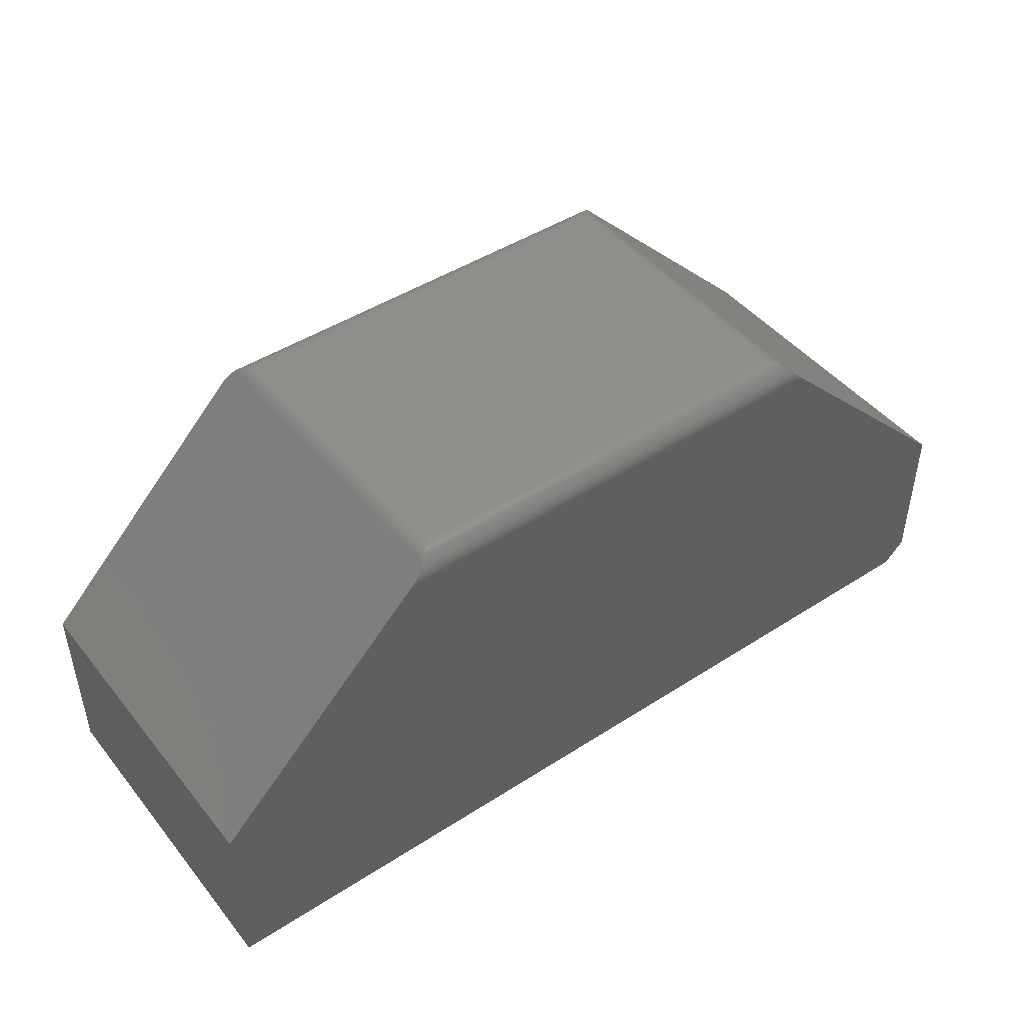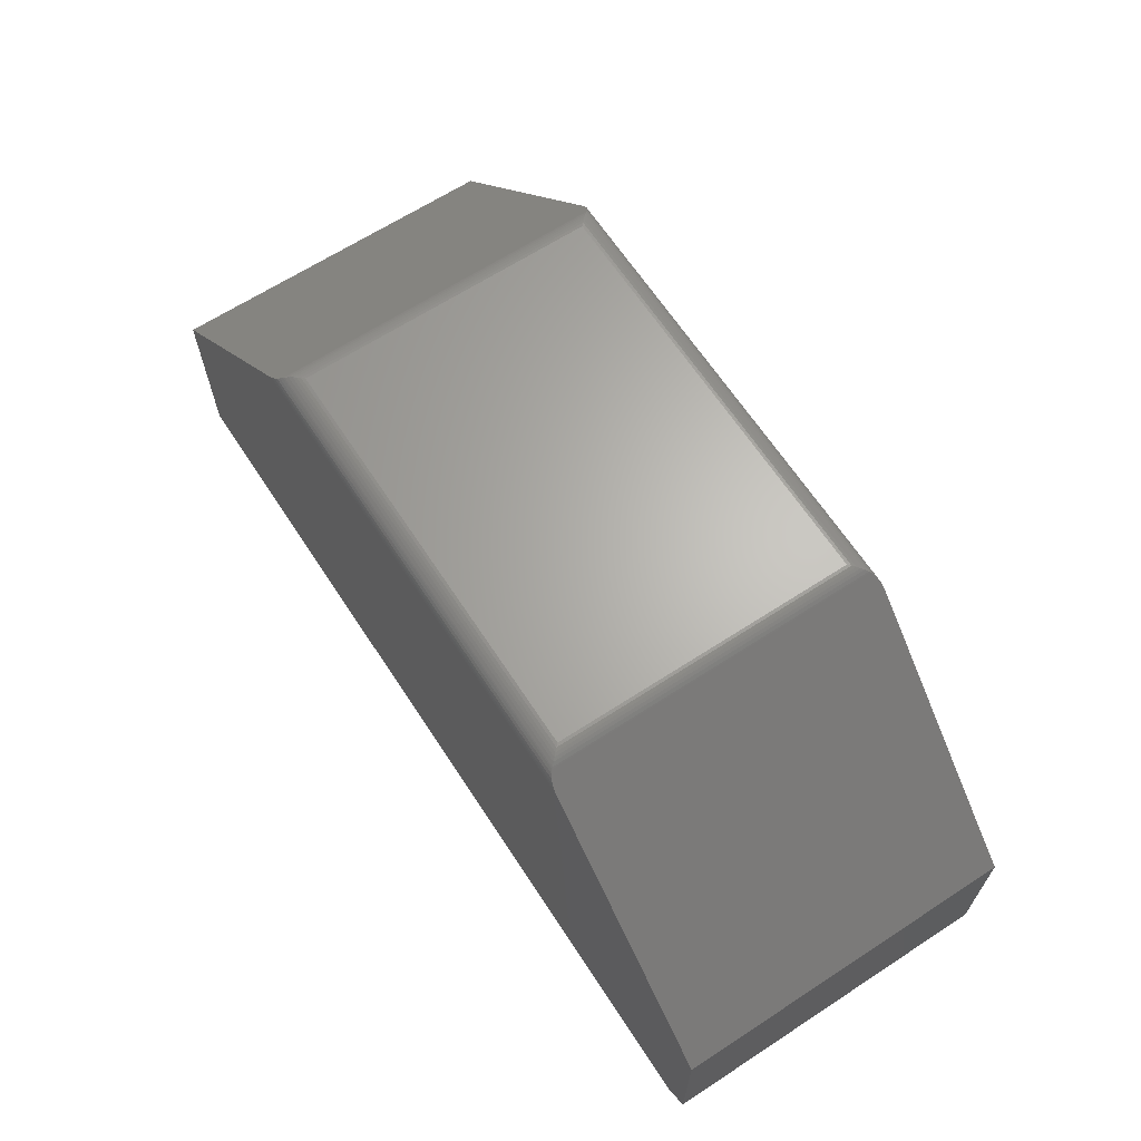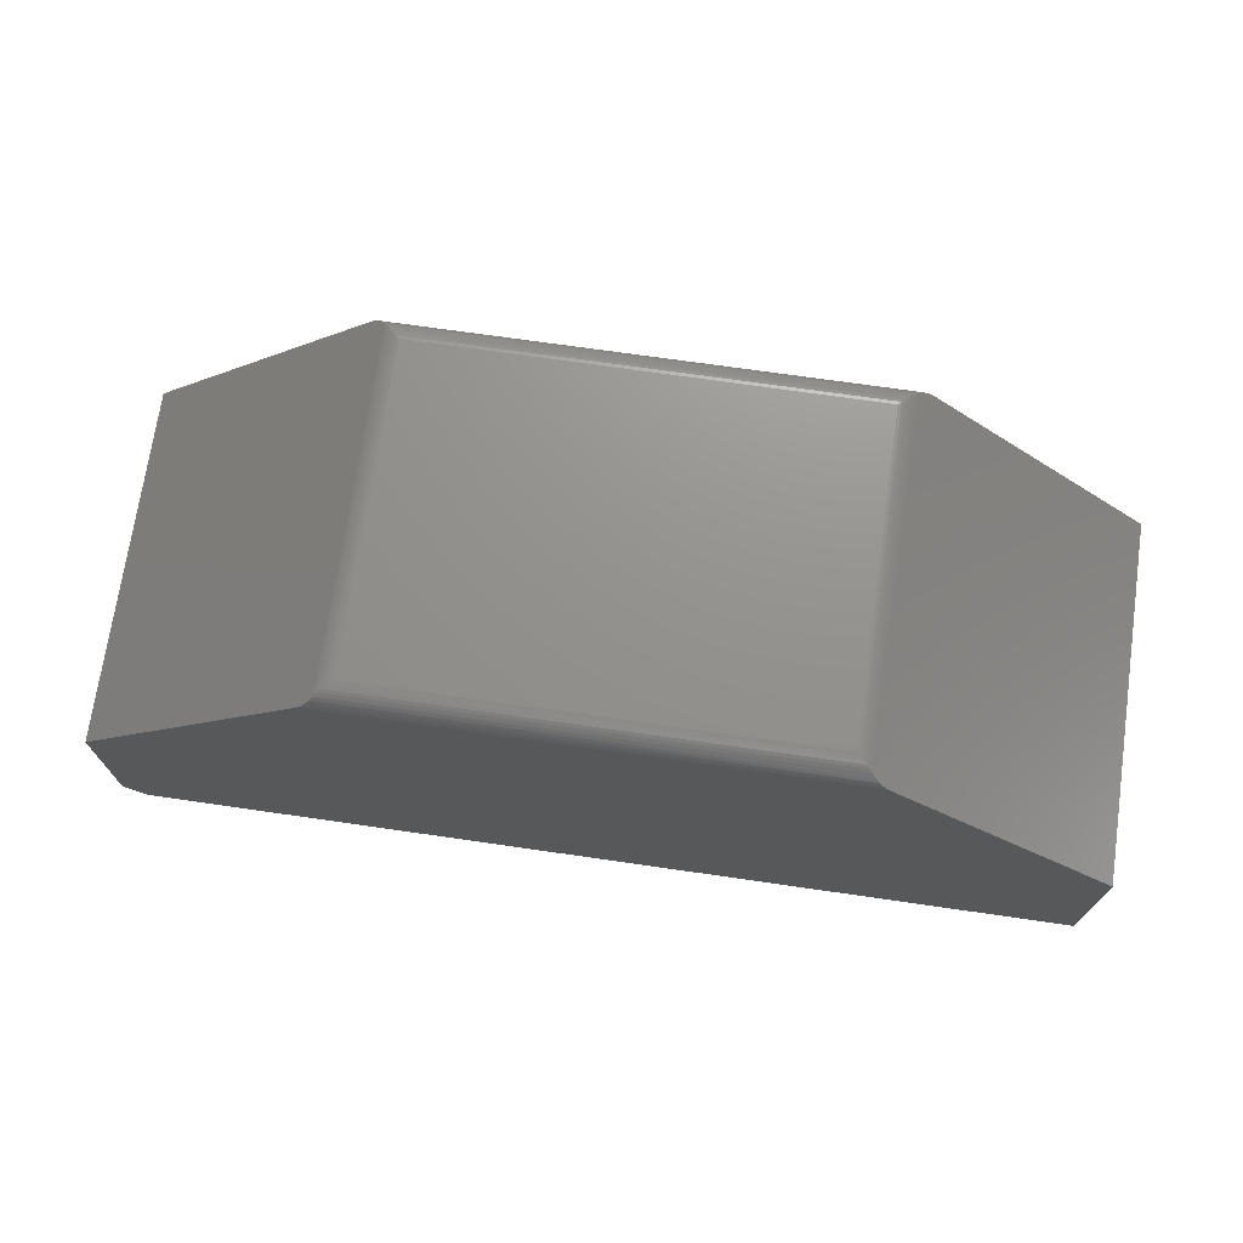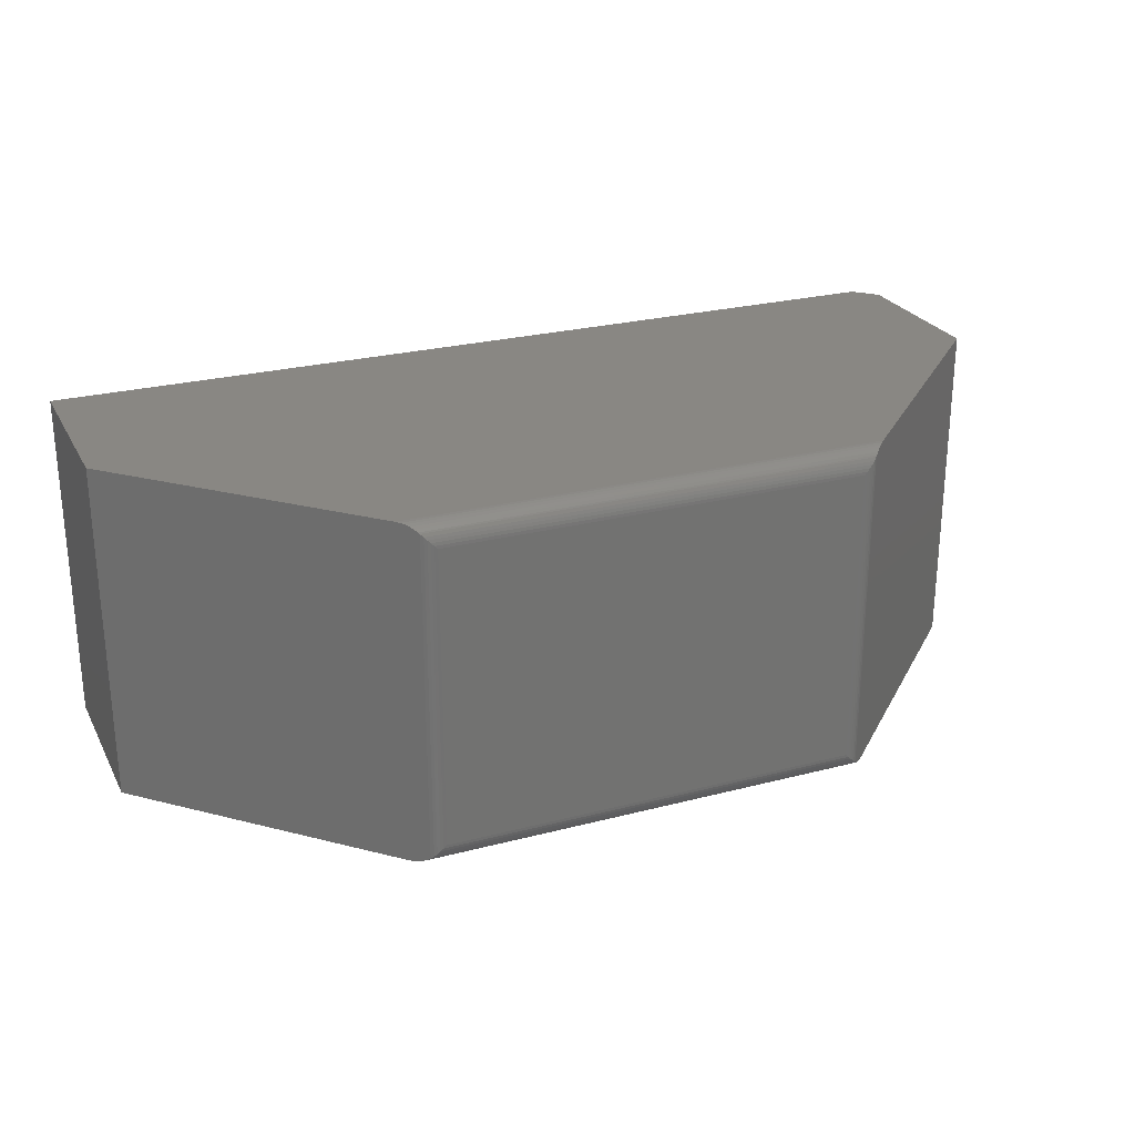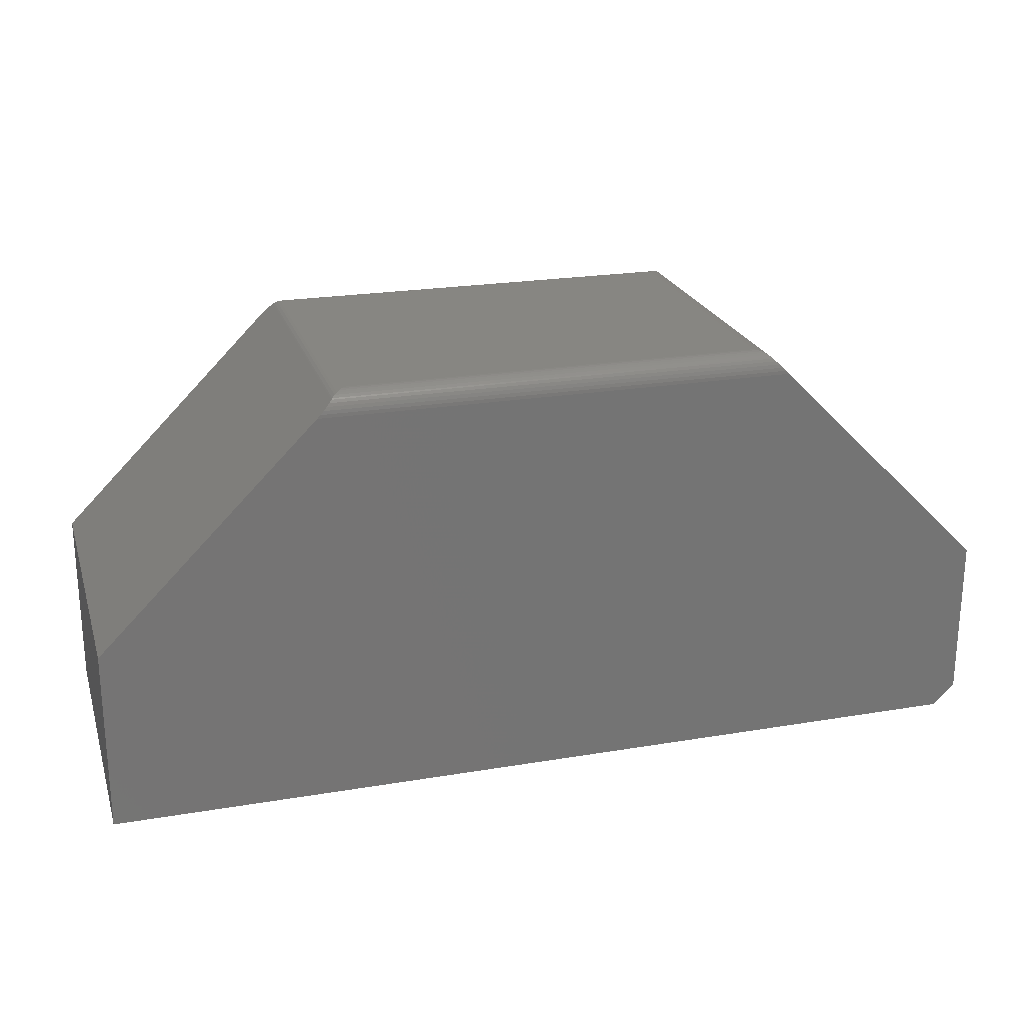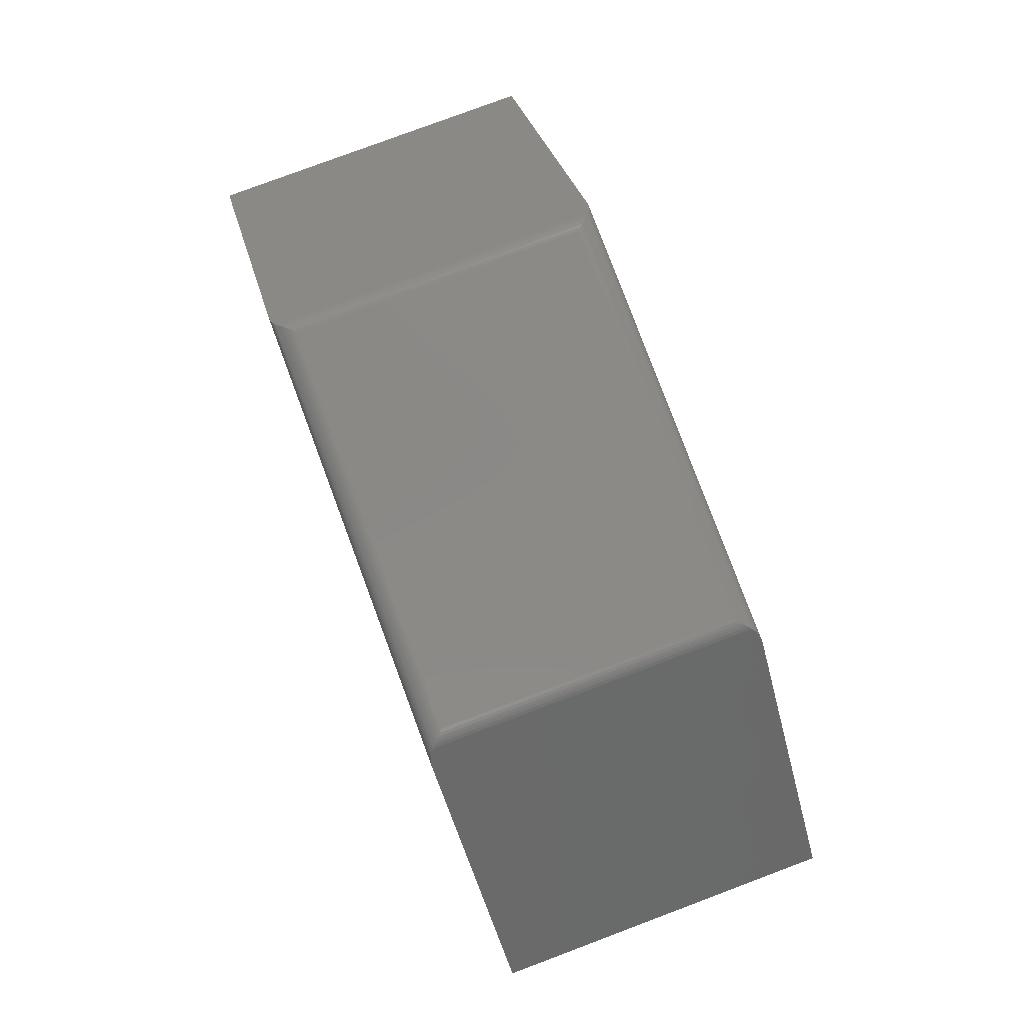
<metadata>
{"format":"stl","ext":"stl","renderer":"f3d","projection":"perspective","resolution":1024,"background":"white","views":[{"elev":45.8,"azim":-36.5,"up":"+Z"},{"elev":65.2,"azim":56.8,"up":"+Z"},{"elev":71.8,"azim":-171.8,"up":"+Z"},{"elev":25.5,"azim":-22.7,"up":"+Y"},{"elev":22.7,"azim":-16.1,"up":"+Z"},{"elev":79.9,"azim":69.5,"up":"+Z"}]}
</metadata>
<code>
# stl→obj: 58 verts, 112 faces
v 0.4338 -0.4922 0.3146
v -0.2541 -0.4922 0.3146
v 0.75 -0.4922 -0.001563
v -0.5703 -0.4922 -0.001563
v 0.75 -0.4922 -0.2344
v -0.5703 -0.4922 -0.2656
v 0.7188 -0.4922 -0.2656
v 0.7188 1.431e-16 -0.2656
v -0.5703 0 -0.2656
v 0.75 1.483e-16 -0.2344
v -0.5703 1.466e-17 -0.001563
v 0.75 1.612e-16 -0.001563
v -0.2541 6.732e-17 0.3146
v 0.4338 1.437e-16 0.3146
v -0.2492 -0.4918 0.3195
v -0.2444 -0.4907 0.3243
v -0.2492 -0.0003871 0.3195
v -0.2355 -0.00613 0.3332
v -0.2398 -0.003477 0.329
v -0.2444 -0.001537 0.3243
v -0.232 -0.009153 0.3367
v -0.232 -0.483 0.3367
v -0.2398 -0.4887 0.329
v -0.2355 -0.4861 0.3332
v 0.3896 -0.4609 0.3459
v 0.3896 -0.03125 0.3459
v -0.2099 -0.4609 0.3459
v -0.2099 -0.03125 0.3459
v 0.4289 -0.0003871 0.3195
v 0.4241 -0.001537 0.3243
v 0.4241 -0.4907 0.3243
v 0.4289 -0.4918 0.3195
v 0.4117 -0.009153 0.3367
v 0.4117 -0.483 0.3367
v 0.4152 -0.4861 0.3332
v 0.4195 -0.4887 0.329
v 0.4195 -0.003477 0.329
v 0.4152 -0.00613 0.3332
v 0.3939 -0.02692 0.3456
v -0.2142 -0.02692 0.3456
v -0.2303 -0.01084 0.3383
v 0.41 -0.01084 0.3383
v -0.2263 -0.01485 0.3412
v 0.406 -0.01485 0.3412
v -0.2225 -0.01868 0.3432
v 0.4022 -0.01868 0.3432
v -0.2185 -0.02264 0.3447
v 0.3982 -0.02264 0.3447
v 0.3939 -0.4653 0.3456
v 0.41 -0.4813 0.3383
v 0.3982 -0.4695 0.3447
v 0.4022 -0.4735 0.3432
v 0.406 -0.4773 0.3412
v -0.2142 -0.4653 0.3456
v -0.2185 -0.4695 0.3447
v -0.2225 -0.4735 0.3432
v -0.2263 -0.4773 0.3412
v -0.2303 -0.4813 0.3383
f 1 2 3
f 3 2 4
f 3 4 5
f 5 4 6
f 5 6 7
f 8 9 10
f 10 9 11
f 10 11 12
f 12 11 13
f 12 13 14
f 10 12 5
f 5 12 3
f 6 9 7
f 7 9 8
f 8 10 7
f 7 10 5
f 2 15 16
f 17 18 19
f 17 19 20
f 21 18 17
f 21 17 13
f 21 13 11
f 21 11 4
f 21 4 22
f 4 2 16
f 4 16 23
f 4 23 24
f 4 24 22
f 25 26 27
f 27 26 28
f 14 29 30
f 1 31 32
f 3 12 33
f 3 33 34
f 3 34 35
f 3 35 36
f 3 36 31
f 3 31 1
f 12 14 30
f 12 30 37
f 12 37 38
f 12 38 33
f 28 39 40
f 28 26 39
f 14 17 29
f 14 13 17
f 29 17 20
f 29 20 30
f 30 20 19
f 30 19 37
f 37 19 18
f 37 18 38
f 33 41 42
f 42 41 43
f 42 43 44
f 44 43 45
f 44 45 46
f 46 45 47
f 46 47 48
f 48 47 40
f 48 40 39
f 21 41 33
f 21 33 38
f 21 38 18
f 26 49 39
f 26 25 49
f 34 42 50
f 34 33 42
f 39 49 51
f 39 51 48
f 48 51 52
f 48 52 46
f 46 52 53
f 46 53 44
f 44 53 50
f 44 50 42
f 25 54 49
f 25 27 54
f 2 32 15
f 2 1 32
f 49 54 55
f 49 55 51
f 51 55 56
f 51 56 52
f 52 56 57
f 52 57 53
f 53 57 58
f 53 58 50
f 22 50 58
f 35 24 23
f 35 23 36
f 36 23 16
f 36 16 31
f 31 16 15
f 31 15 32
f 34 50 22
f 34 22 24
f 34 24 35
f 27 40 54
f 27 28 40
f 21 58 41
f 21 22 58
f 41 58 57
f 41 57 43
f 43 57 56
f 43 56 45
f 45 56 55
f 45 55 47
f 47 55 54
f 47 54 40
f 11 9 4
f 4 9 6

</code>
